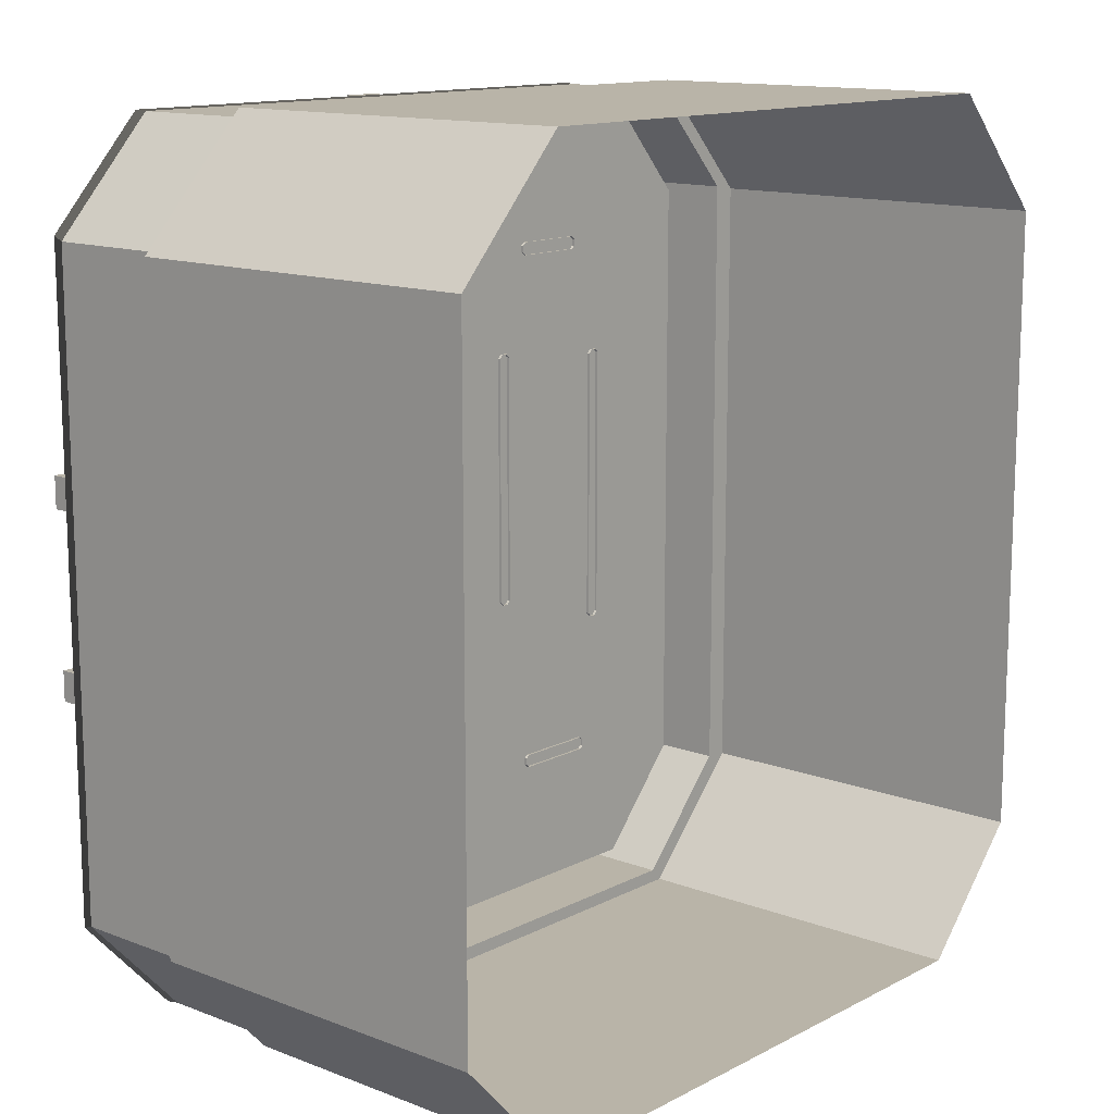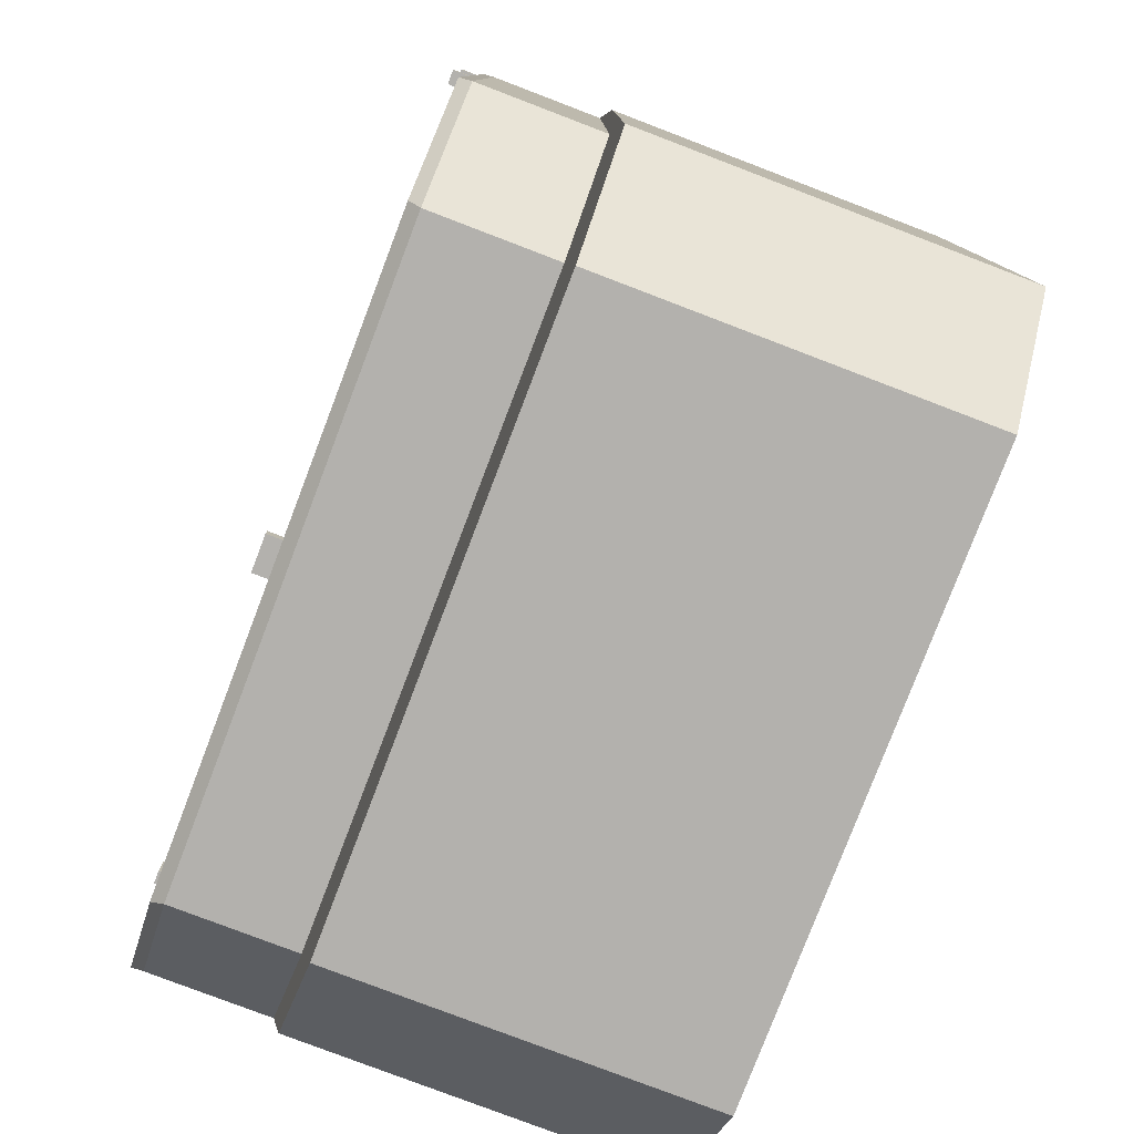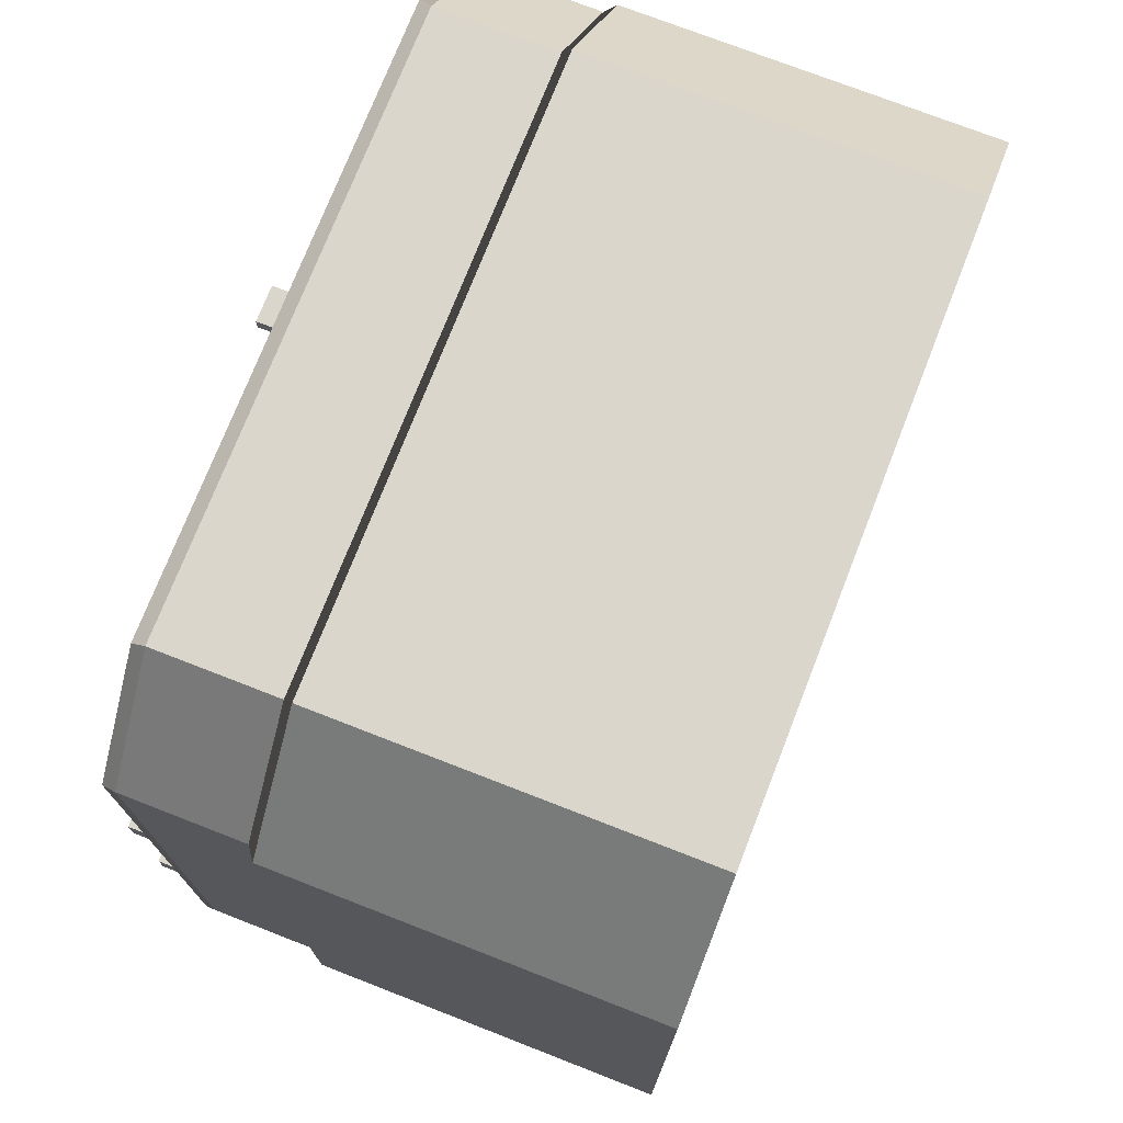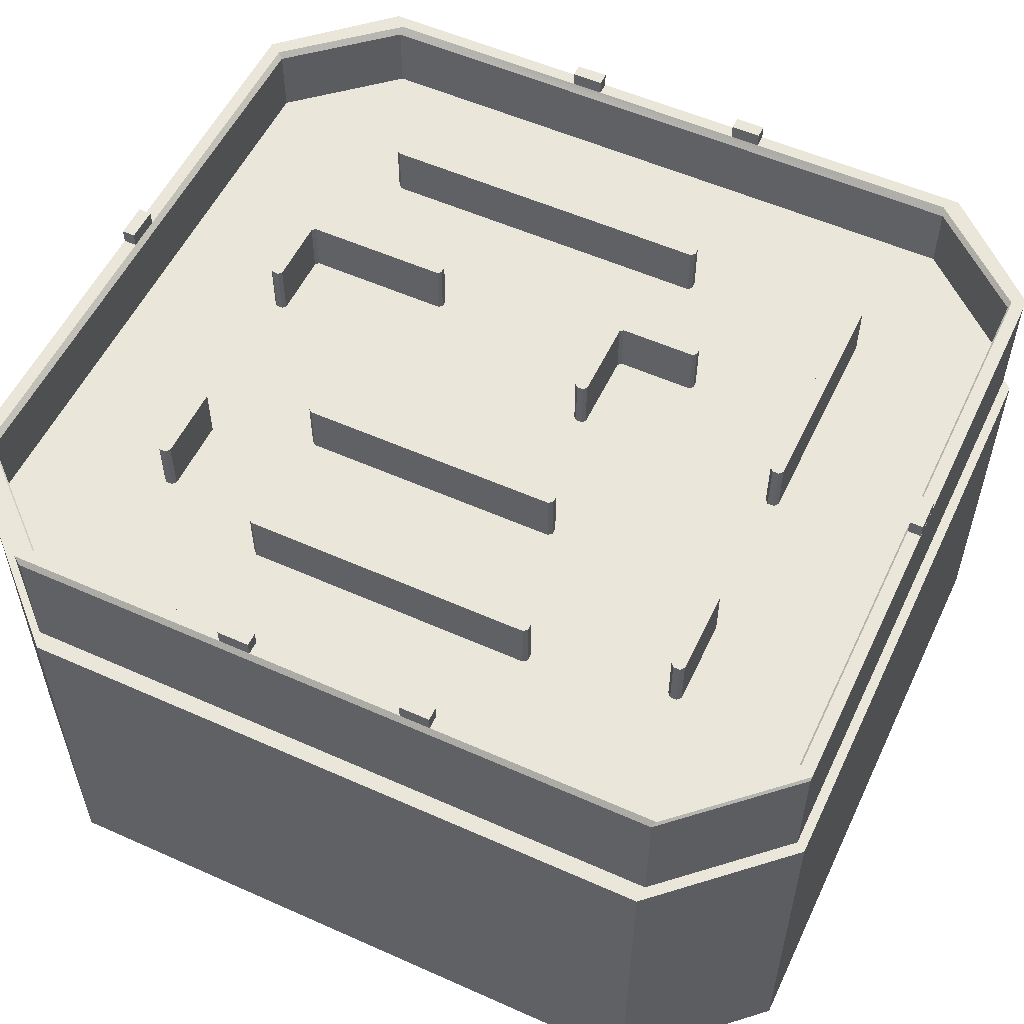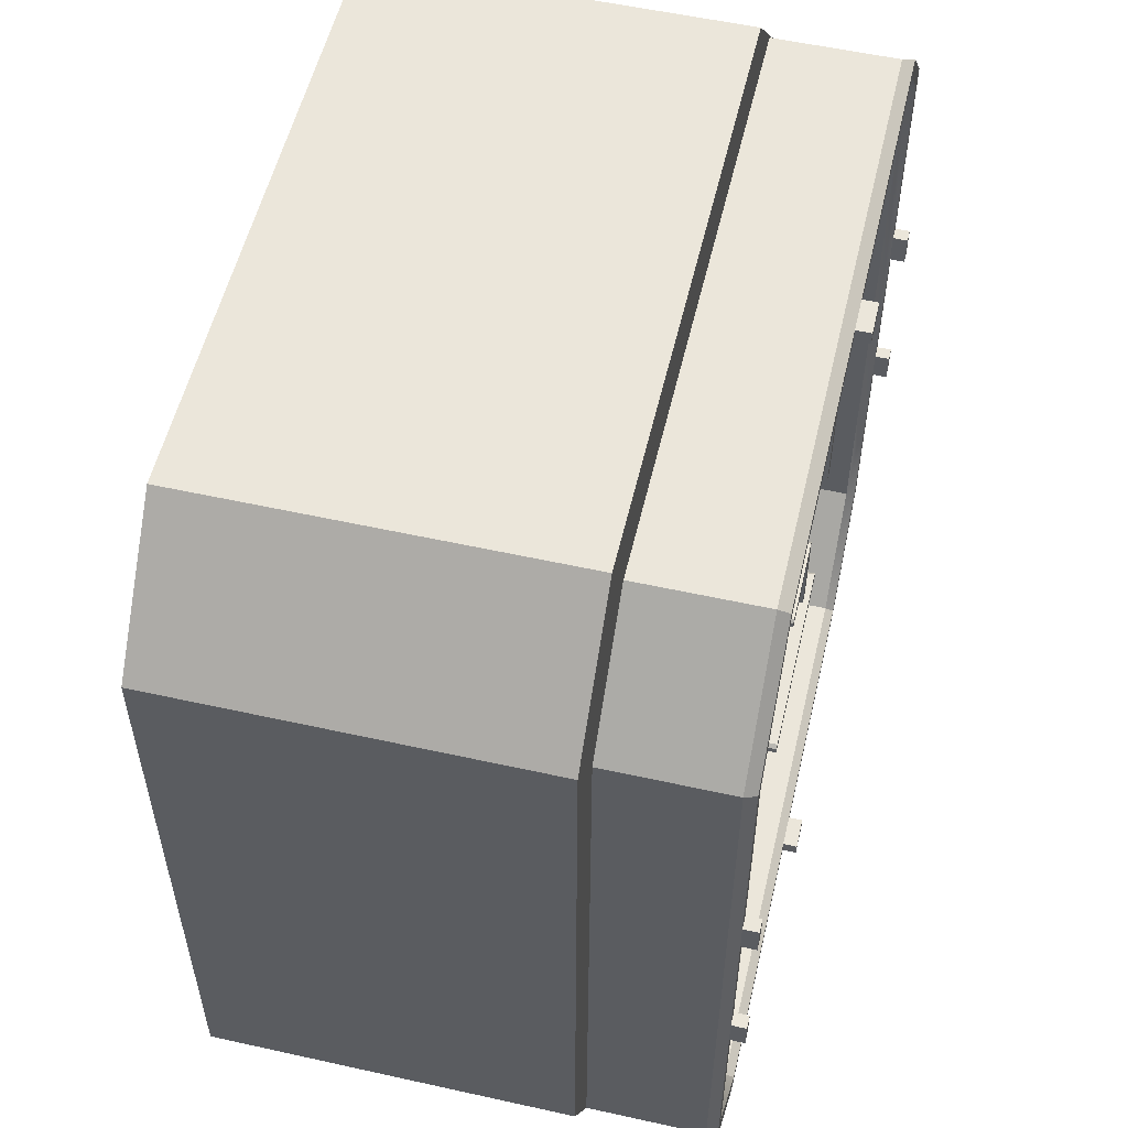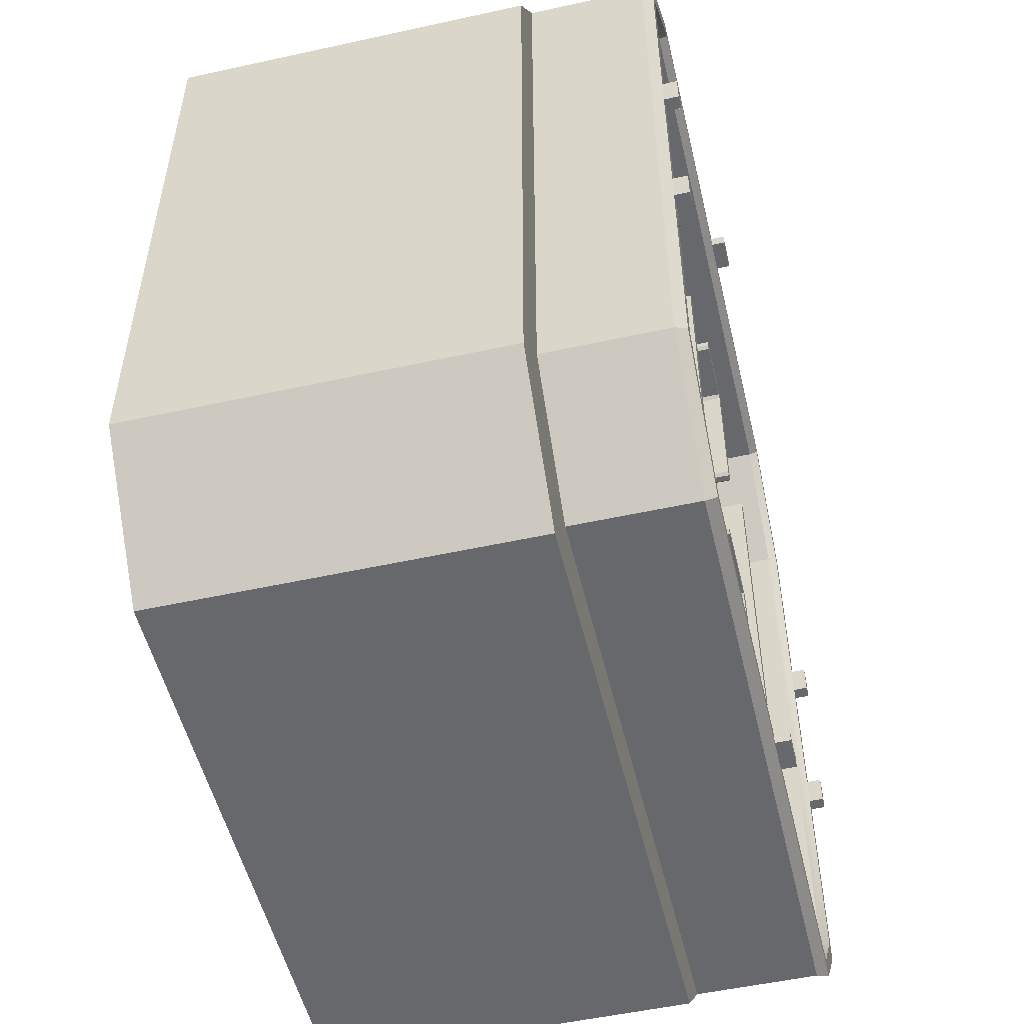
<metadata>
{"format":"obj","ext":"obj","renderer":"f3d","projection":"perspective","resolution":1024,"background":"white","views":[{"elev":13.3,"azim":-49.2,"up":"+Z"},{"elev":-79.3,"azim":-110.9,"up":"+Z"},{"elev":74.0,"azim":-68.7,"up":"+Z"},{"elev":55.0,"azim":115.2,"up":"+Y"},{"elev":55.0,"azim":103.2,"up":"+Z"},{"elev":-52.4,"azim":103.3,"up":"+Z"}]}
</metadata>
<code>
g default
v 5.22 5.957 9.722
v 5.08 5.957 9.843
v 5.22 8.031 9.722
v 5.08 8.031 9.843
v 5.22 5.957 10.21
v 5.08 5.957 10.08
v 5.22 8.031 10.21
v 5.08 8.031 10.08
v 7.879 8.031 9.722
v 8.02 8.031 9.843
v 7.879 5.957 9.722
v 8.02 5.957 9.843
v 8.02 8.031 10.08
v 7.879 8.031 10.21
v 7.879 5.957 10.21
v 8.02 5.957 10.08
v -4.472 5.957 -2.55
v -4.472 8.031 -2.55
v -4.009 8.031 -2.088
v -4.009 5.957 -2.088
v -4.357 5.957 -2.088
v -4.472 5.957 -2.204
v -4.357 8.031 -2.088
v -4.472 8.031 -2.204
v -0.9736 8.031 -2.55
v -0.8583 8.031 -2.434
v -0.9736 5.957 -2.55
v -0.8583 5.957 -2.434
v -0.9736 8.031 -2.088
v -0.8583 8.031 -2.204
v -0.9736 5.957 -2.088
v -0.8583 5.957 -2.204
v -4.009 8.031 -2.665
v -4.107 8.031 -2.55
v -4.009 8.031 -2.451
v -3.893 8.031 -2.55
v -4.009 5.957 -2.665
v -3.893 5.957 -2.55
v -4.124 5.957 -5.535
v -4.009 5.957 -5.42
v -4.124 8.031 -5.535
v -4.009 8.031 -5.42
v -4.357 5.957 -5.535
v -4.472 5.957 -5.42
v -4.357 8.031 -5.535
v -4.472 8.031 -5.42
v 3.775 5.957 5.98
v 3.896 5.957 6.12
v 3.775 8.031 5.98
v 3.896 8.031 6.12
v 4.259 5.957 5.98
v 4.138 5.957 6.12
v 4.259 8.031 5.98
v 4.138 8.031 6.12
v 3.775 8.031 -3.403
v 3.896 8.031 -3.543
v 3.775 5.957 -3.403
v 3.896 5.957 -3.543
v 4.138 8.031 -3.543
v 4.259 8.031 -3.403
v 4.259 5.957 -3.403
v 4.138 5.957 -3.543
v -8.93 5.957 8.829
v -8.809 5.957 8.969
v -8.93 8.031 8.829
v -8.809 8.031 8.969
v -8.447 5.957 8.829
v -8.568 5.957 8.969
v -8.447 8.031 8.829
v -8.568 8.031 8.969
v -8.93 8.031 -3.483
v -8.809 8.031 -3.623
v -8.93 5.957 -3.483
v -8.809 5.957 -3.623
v -8.568 8.031 -3.623
v -8.447 8.031 -3.483
v -8.447 5.957 -3.483
v -8.568 5.957 -3.623
v -10.65 6.058 15.2
v -13.92 6.058 11.53
v 10.65 6.058 15.2
v 13.92 6.058 11.53
v 13.92 6.058 -11.53
v 10.65 6.058 -15.2
v -10.65 6.058 -15.2
v -13.92 6.058 -11.53
v -14.57 8.427 11.74
v -14.53 8.837 11.89
v -14.57 8.427 -11.74
v -14.53 8.837 -11.89
v -10.86 8.427 15.72
v -10.94 8.837 15.75
v 10.86 8.427 15.72
v 10.94 8.837 15.75
v 14.57 8.427 11.74
v 14.53 8.837 11.89
v 14.57 8.427 -11.74
v 14.53 8.837 -11.89
v -10.86 8.427 -15.72
v -10.94 8.837 -15.75
v 10.86 8.427 -15.72
v 10.94 8.837 -15.75
v -10.65 8.837 15.29
v -10.65 8.515 15.2
v -14.06 8.837 11.46
v -13.92 8.515 11.53
v 10.65 8.837 15.29
v 10.65 8.515 15.2
v 14.06 8.837 11.46
v 13.92 8.515 11.53
v 14.06 8.837 -11.46
v 13.92 8.515 -11.53
v 10.65 8.837 -15.29
v 10.65 8.515 -15.2
v -10.65 8.837 -15.29
v -10.65 8.515 -15.2
v -14.06 8.837 -11.46
v -13.92 8.515 -11.53
v -10.86 4.131 15.72
v 10.86 4.131 15.72
v 14.57 4.131 11.74
v 14.57 4.131 -11.74
v 10.86 4.131 -15.72
v -10.86 4.131 -15.72
v -14.57 4.131 -11.74
v -14.57 4.131 11.74
v -10.93 3.818 16.03
v 10.93 3.818 16.03
v -10.93 -9.56 16.03
v 10.93 -9.56 16.03
v 15.02 -9.56 11.65
v 15.02 3.818 11.65
v 15.02 3.818 -11.65
v 15.02 -9.56 -11.65
v 10.93 3.818 -16.03
v 10.93 -9.56 -16.03
v -10.93 -9.56 -16.03
v -10.93 3.818 -16.03
v -15.02 3.818 -11.65
v -15.02 -9.56 -11.65
v -15.02 3.818 11.65
v -15.02 -9.56 11.65
v -14.53 8.837 3.916
v -14.06 8.837 3.916
v -14.53 8.837 2.771
v -14.06 8.837 2.771
v -14.53 8.837 -2.8
v -14.06 8.837 -2.8
v -14.53 8.837 -3.888
v -14.06 8.837 -3.888
v 14.53 8.837 -3.888
v 14.06 8.837 -3.888
v 14.53 8.837 -2.8
v 14.06 8.837 -2.8
v 14.53 8.837 2.771
v 14.06 8.837 2.771
v 14.53 8.837 3.916
v 14.06 8.837 3.916
v -0.6098 8.837 15.29
v -0.6098 8.837 15.75
v 0.6098 8.837 15.29
v 0.6098 8.837 15.75
v 0.6098 8.837 -15.29
v 0.6098 8.837 -15.75
v -0.6098 8.837 -15.29
v -0.6098 8.837 -15.75
v -14.53 9.367 2.771
v -14.06 9.367 2.771
v -14.53 9.367 3.916
v -14.06 9.367 3.916
v -14.53 9.367 -3.888
v -14.06 9.367 -3.888
v -14.53 9.367 -2.8
v -14.06 9.367 -2.8
v 14.53 9.367 -2.8
v 14.06 9.367 -2.8
v 14.53 9.367 -3.888
v 14.06 9.367 -3.888
v 14.53 9.367 3.916
v 14.06 9.367 3.916
v 14.53 9.367 2.771
v 14.06 9.367 2.771
v 0.6098 9.367 15.75
v -0.6098 9.367 15.75
v 0.6098 9.367 15.29
v -0.6098 9.367 15.29
v -0.6098 9.367 -15.75
v 0.6098 9.367 -15.75
v -0.6098 9.367 -15.29
v 0.6098 9.367 -15.29
v 5.335 5.957 -10.34
v 5.195 5.957 -10.22
v 5.335 8.031 -10.34
v 5.195 8.031 -10.22
v 5.335 5.957 -9.861
v 5.195 5.957 -9.981
v 5.335 8.031 -9.861
v 5.195 8.031 -9.981
v 8.435 8.031 -10.34
v 8.576 8.031 -10.22
v 8.435 5.957 -10.34
v 8.576 5.957 -10.22
v 8.576 8.031 -9.981
v 8.435 8.031 -9.861
v 8.435 5.957 -9.861
v 8.576 5.957 -9.981
v -8.498 5.957 -10.36
v -8.638 5.957 -10.24
v -8.498 8.031 -10.36
v -8.638 8.031 -10.24
v -8.498 5.957 -9.881
v -8.638 5.957 -10
v -8.498 8.031 -9.881
v -8.638 8.031 -10
v -0.4959 8.031 -10.36
v -0.3558 8.031 -10.24
v -0.4959 5.957 -10.36
v -0.3558 5.957 -10.24
v -0.3558 8.031 -10
v -0.4959 8.031 -9.881
v -0.4959 5.957 -9.881
v -0.3558 5.957 -10
v -4.035 5.957 10.06
v -4.035 8.031 10.06
v -3.571 8.031 10.52
v -3.571 5.957 10.52
v -3.919 5.957 10.52
v -4.035 5.957 10.41
v -3.919 8.031 10.52
v -4.035 8.031 10.41
v -1.108 8.031 10.06
v -0.9931 8.031 10.18
v -1.108 5.957 10.06
v -0.9931 5.957 10.18
v -1.108 8.031 10.52
v -0.9931 8.031 10.41
v -1.108 5.957 10.52
v -0.9931 5.957 10.41
v -3.571 8.031 9.947
v -3.67 8.031 10.06
v -3.571 8.031 10.16
v -3.456 8.031 10.06
v -3.571 5.957 9.947
v -3.456 5.957 10.06
v -3.687 5.957 4.661
v -3.571 5.957 4.776
v -3.687 8.031 4.661
v -3.571 8.031 4.776
v -3.919 5.957 4.661
v -4.035 5.957 4.776
v -3.919 8.031 4.661
v -4.035 8.031 4.776
v 8.943 5.957 5.58
v 9.064 5.957 5.72
v 8.943 8.031 5.58
v 9.064 8.031 5.72
v 9.426 5.957 5.58
v 9.305 5.957 5.72
v 9.426 8.031 5.58
v 9.305 8.031 5.72
v 8.943 8.031 -4.833
v 9.064 8.031 -4.973
v 8.943 5.957 -4.833
v 9.064 5.957 -4.973
v 9.305 8.031 -4.973
v 9.426 8.031 -4.833
v 9.426 5.957 -4.833
v 9.305 5.957 -4.973
g polySurface12
f 4 2 6 8
f 12 10 13 16
f 7 5 15 14
f 9 11 1 3
f 3 4 8 7 14 13 10 9
f 1 2 4 3
f 6 5 7 8
f 9 10 12 11
f 13 14 15 16
f 17 22 24 18
f 28 26 30 32
f 19 20 31 29
f 25 27 38 36
f 18 24 23 19 35 34
f 23 21 20 19
f 41 39 43 45
f 33 37 40 42
f 17 18 46 44
f 18 34 33 42 41 45 46
f 36 35 19 29 30 26 25
f 22 21 23 24
f 25 26 28 27
f 30 29 31 32
f 33 36 38 37
f 40 39 41 42
f 43 44 46 45
f 33 34 35 36
f 50 48 52 54
f 58 56 59 62
f 53 51 61 60
f 55 57 47 49
f 49 50 54 53 60 59 56 55
f 47 48 50 49
f 52 51 53 54
f 55 56 58 57
f 59 60 61 62
f 66 64 68 70
f 74 72 75 78
f 69 67 77 76
f 71 73 63 65
f 65 66 70 69 76 75 72 71
f 63 64 66 65
f 68 67 69 70
f 71 72 74 73
f 75 76 77 78
f 80 79 86
f 79 81 86
f 81 82 86
f 86 82 85
f 83 84 82
f 82 84 85
f 89 87 90
f 90 87 149
f 149 87 147
f 147 87 145
f 145 87 143
f 87 88 143
f 88 87 91 92
f 89 90 100 99
f 93 94 91
f 94 162 91
f 162 160 91
f 160 92 91
f 94 93 95 96
f 95 97 96
f 96 97 157
f 157 97 155
f 155 97 153
f 153 97 151
f 97 98 151
f 98 97 101 102
f 99 100 101
f 100 166 101
f 166 164 101
f 164 102 101
f 103 104 106 105
f 107 108 161
f 108 104 161
f 161 104 159
f 104 103 159
f 117 150 118
f 118 150 106
f 150 148 106
f 148 146 106
f 146 144 106
f 144 105 106
f 108 107 109 110
f 109 158 110
f 110 158 112
f 158 156 112
f 156 154 112
f 154 152 112
f 152 111 112
f 112 111 113 114
f 115 116 165
f 116 114 165
f 165 114 163
f 114 113 163
f 116 115 117 118
f 120 93 91 119
f 124 99 101 123
f 95 121 122 97
f 89 125 126 87
f 126 119 91 87
f 120 121 95 93
f 89 99 124 125
f 101 97 122 123
f 88 92 103 105
f 162 94 107 161
f 94 96 109 107
f 96 157 158 109
f 98 102 113 111
f 166 100 115 165
f 100 90 117 115
f 90 149 150 117
f 106 104 79 80
f 108 81 79 104
f 108 110 82 81
f 83 82 110 112
f 112 114 84 83
f 116 85 84 114
f 116 118 86 85
f 80 86 118 106
f 130 128 127 129
f 130 131 132 128
f 132 131 134 133
f 135 133 134 136
f 137 138 135 136
f 139 138 137 140
f 139 140 142 141
f 142 129 127 141
f 128 120 119 127
f 121 120 128 132
f 121 132 133 122
f 123 122 133 135
f 138 124 123 135
f 125 124 138 139
f 125 139 141 126
f 119 126 141 127
f 144 143 88 105
f 168 167 169 170
f 148 147 145 146
f 172 171 173 174
f 152 151 98 111
f 176 175 177 178
f 156 155 153 154
f 180 179 181 182
f 92 160 159 103
f 184 183 185 186
f 102 164 163 113
f 188 187 189 190
f 146 145 167 168
f 145 143 169 167
f 143 144 170 169
f 144 146 168 170
f 150 149 171 172
f 149 147 173 171
f 147 148 174 173
f 148 150 172 174
f 154 153 175 176
f 153 151 177 175
f 151 152 178 177
f 152 154 176 178
f 158 157 179 180
f 157 155 181 179
f 155 156 182 181
f 156 158 180 182
f 160 162 183 184
f 162 161 185 183
f 161 159 186 185
f 159 160 184 186
f 164 166 187 188
f 166 165 189 187
f 165 163 190 189
f 163 164 188 190
f 194 192 196 198
f 202 200 203 206
f 197 195 205 204
f 199 201 191 193
f 193 194 198 197 204 203 200 199
f 191 192 194 193
f 196 195 197 198
f 199 200 202 201
f 203 204 205 206
f 210 208 212 214
f 218 216 219 222
f 213 211 221 220
f 215 217 207 209
f 209 210 214 213 220 219 216 215
f 207 208 210 209
f 212 211 213 214
f 215 216 218 217
f 219 220 221 222
f 223 228 230 224
f 234 232 236 238
f 225 226 237 235
f 231 233 244 242
f 224 230 229 225 241 240
f 229 227 226 225
f 247 245 249 251
f 239 243 246 248
f 223 224 252 250
f 224 240 239 248 247 251 252
f 242 241 225 235 236 232 231
f 228 227 229 230
f 231 232 234 233
f 236 235 237 238
f 239 242 244 243
f 246 245 247 248
f 249 250 252 251
f 239 240 241 242
f 256 254 258 260
f 264 262 265 268
f 259 257 267 266
f 261 263 253 255
f 255 256 260 259 266 265 262 261
f 253 254 256 255
f 258 257 259 260
f 261 262 264 263
f 265 266 267 268

</code>
